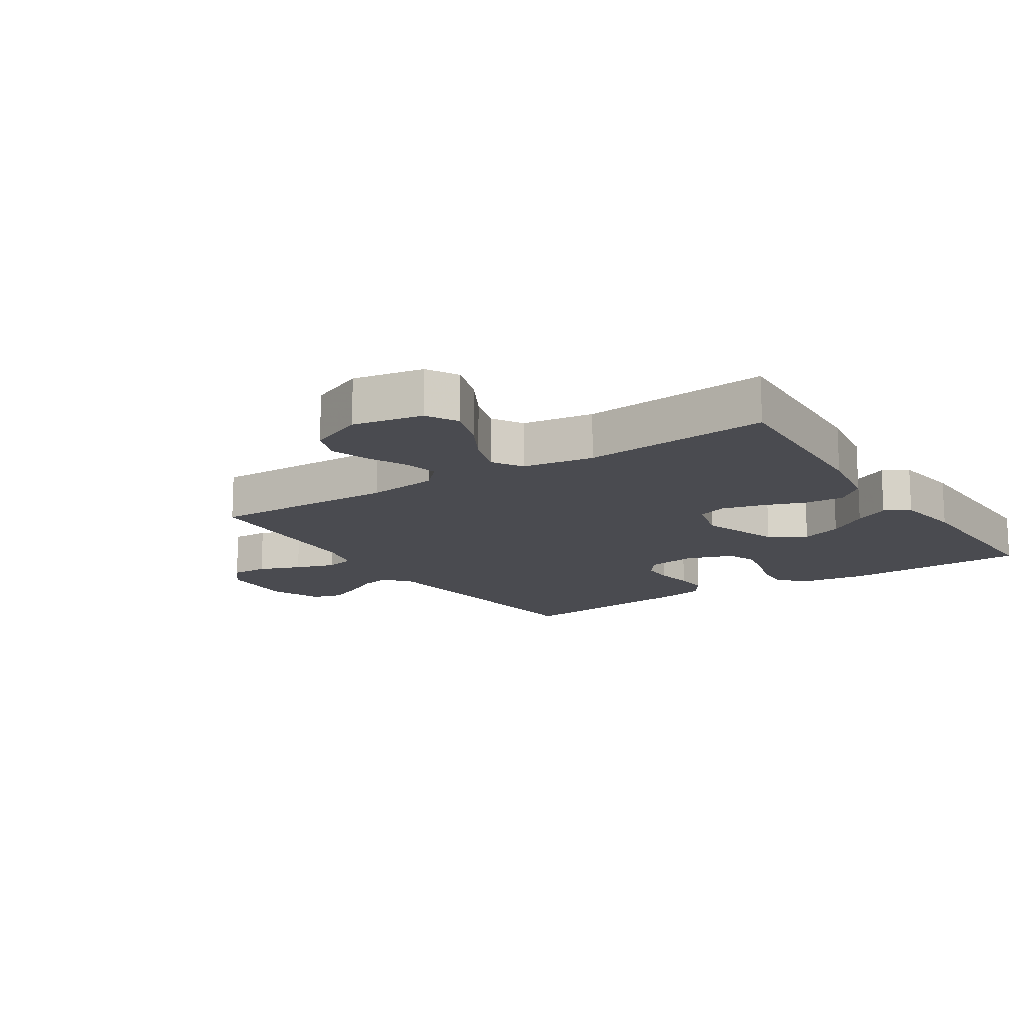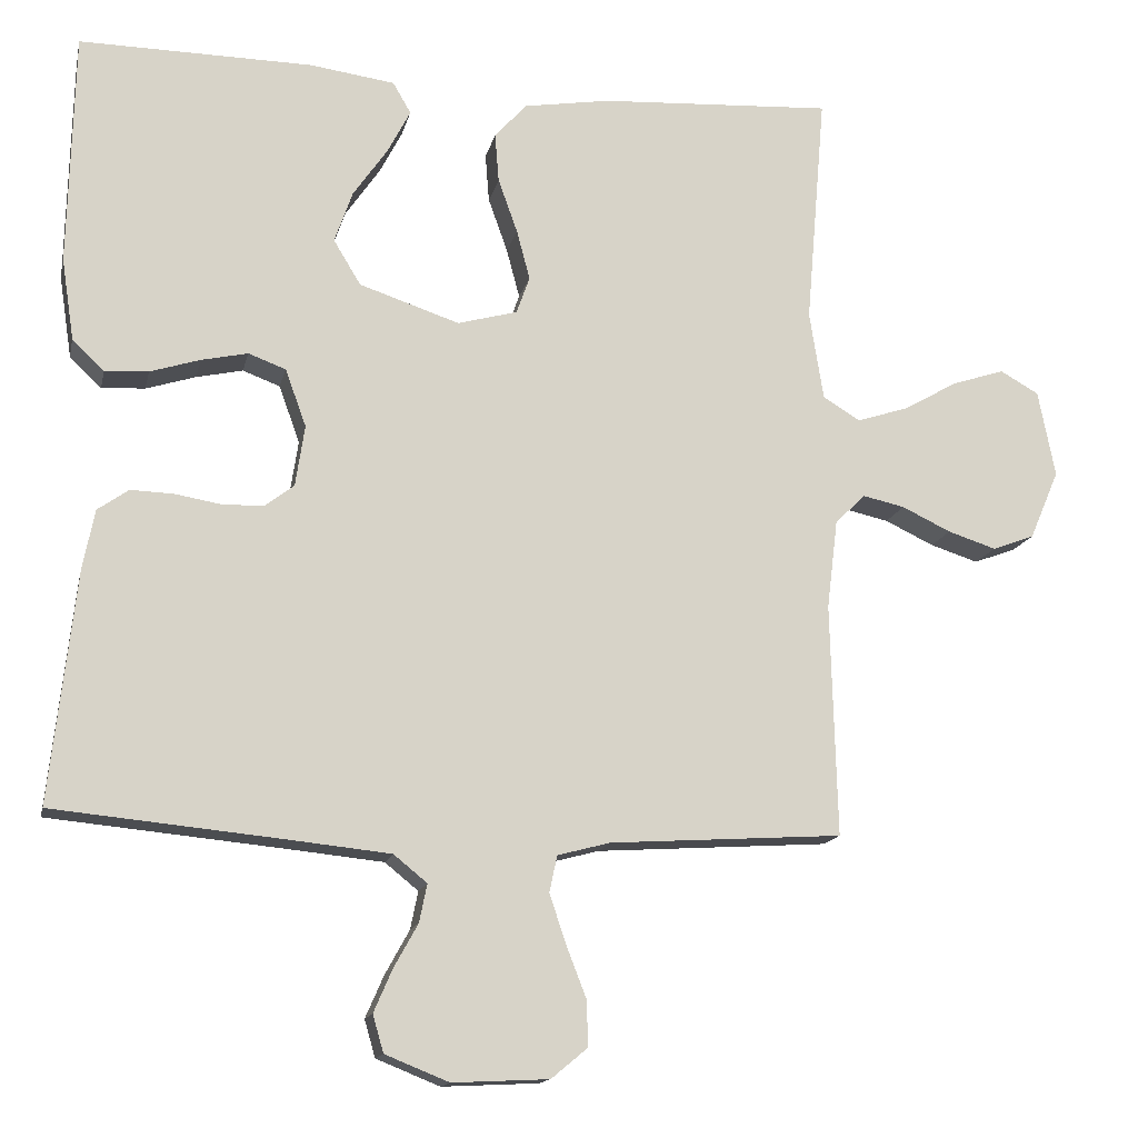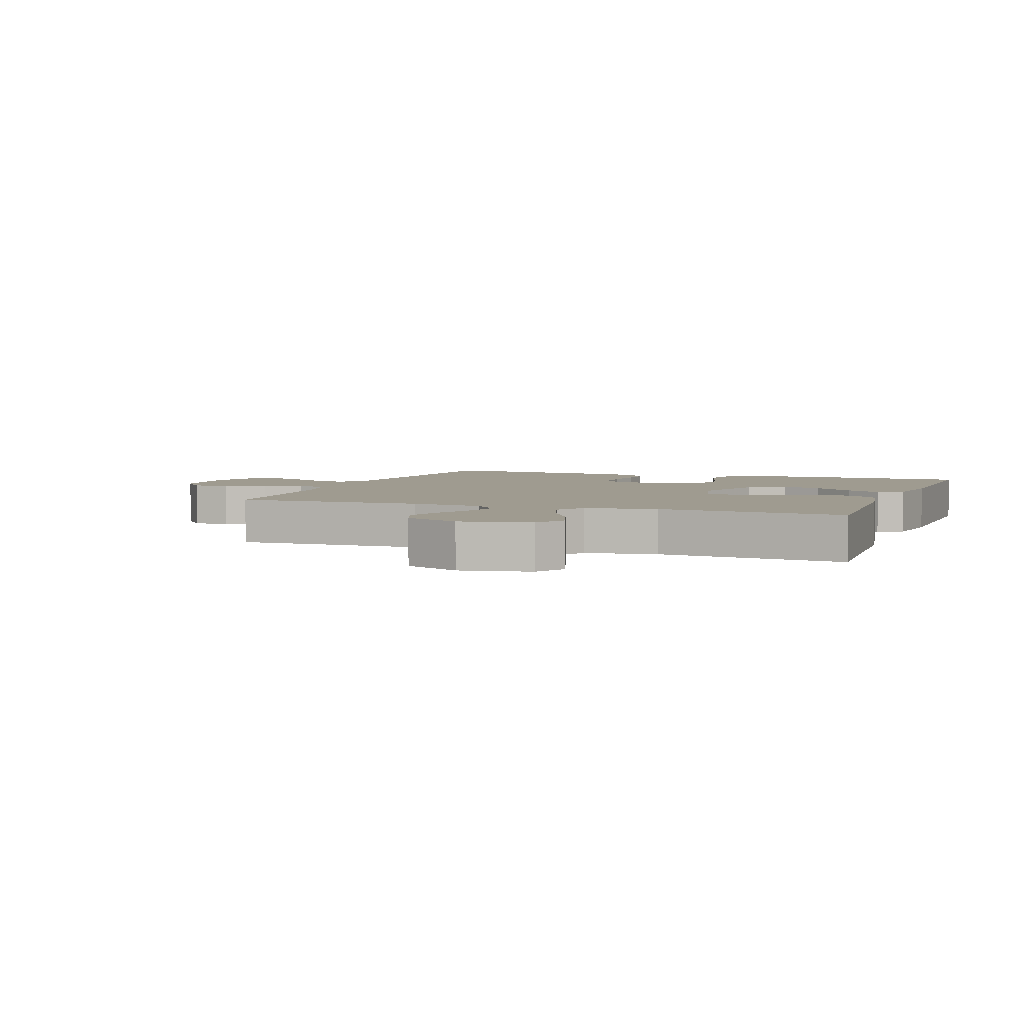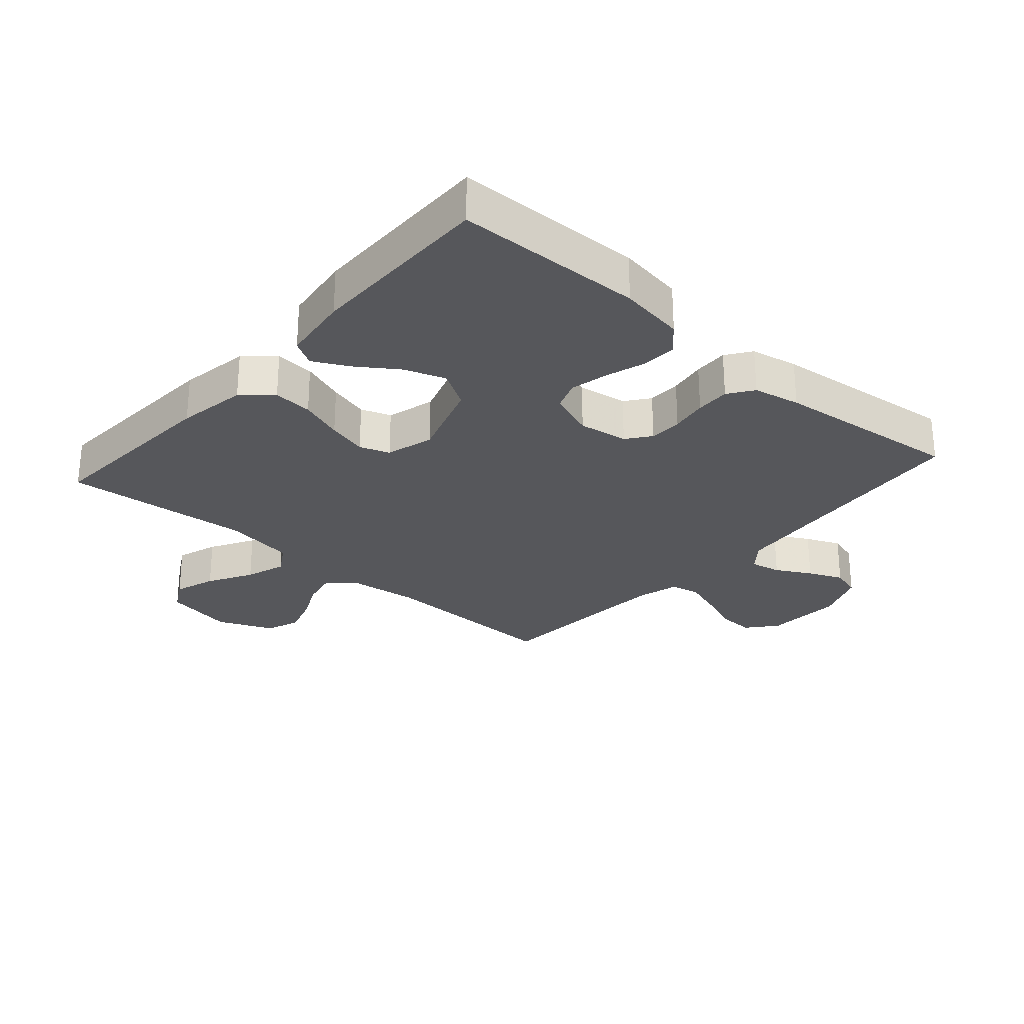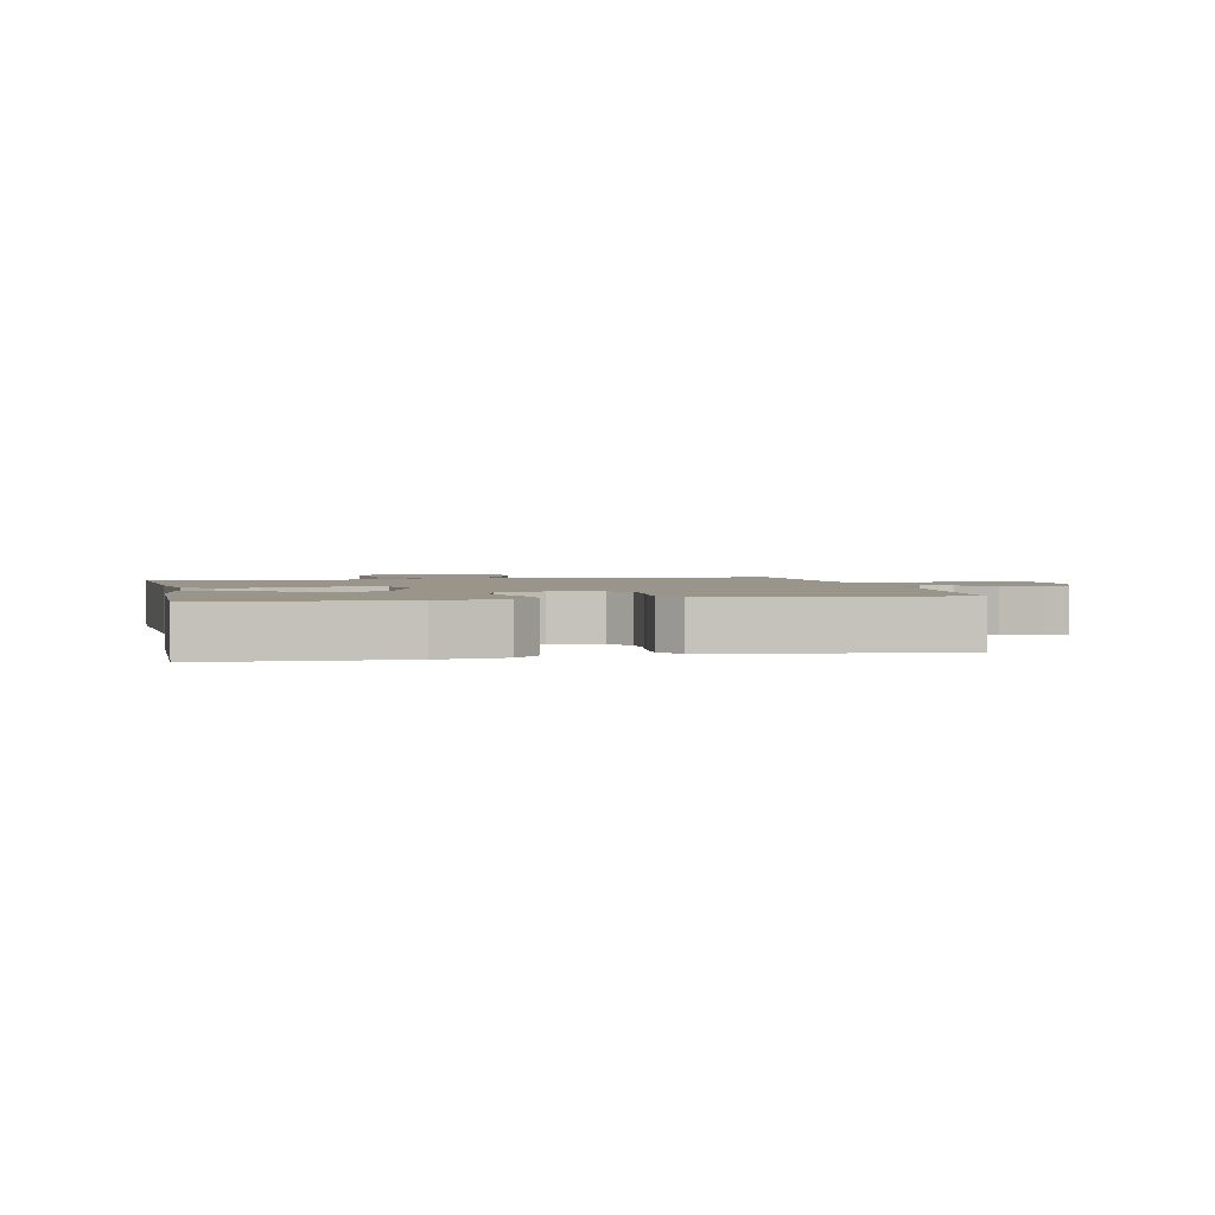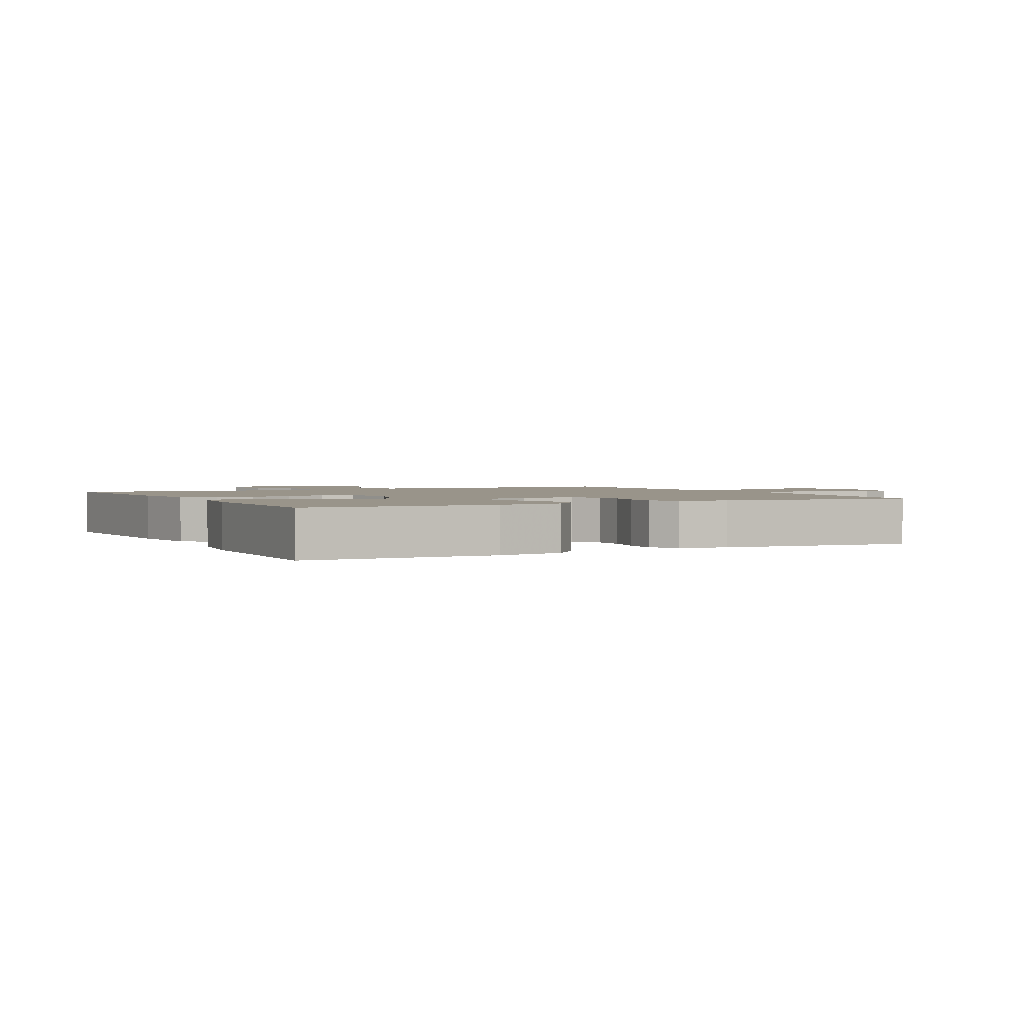
<metadata>
{"format":"obj","ext":"obj","renderer":"f3d","projection":"perspective","resolution":1024,"background":"white","views":[{"elev":-14.5,"azim":-56.6,"up":"+Y"},{"elev":-14.5,"azim":167.8,"up":"+Z"},{"elev":4.1,"azim":-69.7,"up":"+Y"},{"elev":-27.2,"azim":48.6,"up":"+Y"},{"elev":2.1,"azim":77.8,"up":"+Y"},{"elev":1.9,"azim":62.8,"up":"+Y"}]}
</metadata>
<code>
v -0.5 0.07 0.5
v -0.2 0.07 0.483
v -0.088 0.07 0.465
v -0.047 0.07 0.419
v -0.052 0.07 0.356
v -0.077 0.07 0.286
v -0.094 0.07 0.222
v -0.077 0.07 0.174
v 0 0.07 0.153
v 0.129 0.07 0.196
v 0.164 0.07 0.254
v 0.141 0.07 0.32
v 0.096 0.07 0.385
v 0.067 0.07 0.441
v 0.09 0.07 0.481
v 0.2 0.07 0.496
v 0.5 0.07 0.5
v 0.507 0.07 0.2
v 0.491 0.07 0.095
v 0.45 0.07 0.056
v 0.394 0.07 0.059
v 0.33 0.07 0.079
v 0.27 0.07 0.092
v 0.222 0.07 0.074
v 0.195 0.07 0
v 0.207 0.07 -0.079
v 0.245 0.07 -0.108
v 0.298 0.07 -0.109
v 0.357 0.07 -0.099
v 0.412 0.07 -0.097
v 0.452 0.07 -0.125
v 0.467 0.07 -0.2
v 0.5 0.07 -0.5
v 0.2 0.07 -0.529
v 0.074 0.07 -0.542
v 0.031 0.07 -0.577
v 0.041 0.07 -0.626
v 0.072 0.07 -0.682
v 0.096 0.07 -0.737
v 0.082 0.07 -0.785
v 0 0.07 -0.818
v -0.124 0.07 -0.812
v -0.171 0.07 -0.773
v -0.169 0.07 -0.714
v -0.143 0.07 -0.647
v -0.122 0.07 -0.584
v -0.132 0.07 -0.537
v -0.2 0.07 -0.519
v -0.5 0.07 -0.5
v -0.492 0.07 -0.2
v -0.506 0.07 -0.085
v -0.545 0.07 -0.047
v -0.599 0.07 -0.059
v -0.662 0.07 -0.089
v -0.724 0.07 -0.109
v -0.778 0.07 -0.089
v -0.816 0.07 0
v -0.794 0.07 0.112
v -0.744 0.07 0.14
v -0.677 0.07 0.118
v -0.606 0.07 0.078
v -0.541 0.07 0.057
v -0.493 0.07 0.086
v -0.475 0.07 0.2
v -0.5 0 0.5
v -0.2 0 0.483
v -0.088 0 0.465
v -0.047 0 0.419
v -0.052 0 0.356
v -0.077 0 0.286
v -0.094 0 0.222
v -0.077 0 0.174
v 0 0 0.153
v 0.129 0 0.196
v 0.164 0 0.254
v 0.141 0 0.32
v 0.096 0 0.385
v 0.067 0 0.441
v 0.09 0 0.481
v 0.2 0 0.496
v 0.5 0 0.5
v 0.507 0 0.2
v 0.491 0 0.095
v 0.45 0 0.056
v 0.394 0 0.059
v 0.33 0 0.079
v 0.27 0 0.092
v 0.222 0 0.074
v 0.195 0 0
v 0.207 0 -0.079
v 0.245 0 -0.108
v 0.298 0 -0.109
v 0.357 0 -0.099
v 0.412 0 -0.097
v 0.452 0 -0.125
v 0.467 0 -0.2
v 0.5 0 -0.5
v 0.2 0 -0.529
v 0.074 0 -0.542
v 0.031 0 -0.577
v 0.041 0 -0.626
v 0.072 0 -0.682
v 0.096 0 -0.737
v 0.082 0 -0.785
v 0 0 -0.818
v -0.124 0 -0.812
v -0.171 0 -0.773
v -0.169 0 -0.714
v -0.143 0 -0.647
v -0.122 0 -0.584
v -0.132 0 -0.537
v -0.2 0 -0.519
v -0.5 0 -0.5
v -0.492 0 -0.2
v -0.506 0 -0.085
v -0.545 0 -0.047
v -0.599 0 -0.059
v -0.662 0 -0.089
v -0.724 0 -0.109
v -0.778 0 -0.089
v -0.816 0 0
v -0.794 0 0.112
v -0.744 0 0.14
v -0.677 0 0.118
v -0.606 0 0.078
v -0.541 0 0.057
v -0.493 0 0.086
v -0.475 0 0.2
f 58 59 60 61
f 58 61 62
f 57 58 62
f 56 57 62
f 53 54 55 56
f 52 53 56 62
f 51 52 62 63
f 48 49 50
f 47 48 50 51
f 42 43 44 45
f 42 45 46
f 41 42 46
f 40 41 46 47
f 37 38 39 40
f 31 32 33 34
f 31 34 35
f 28 29 30 31
f 27 28 31 35
f 26 27 35 36
f 19 20 21 22
f 19 22 23
f 18 19 23
f 17 18 23 24
f 12 13 14 15
f 11 12 15 16
f 3 4 5 6
f 3 6 7
f 64 1 2 3
f 64 3 7
f 63 64 7 8
f 51 63 8 9
f 37 40 47 51
f 36 37 51
f 25 26 36 51
f 24 25 51 9
f 11 16 17 24
f 10 11 24
f 9 10 24
f 125 124 123 122
f 126 125 122
f 126 122 121
f 126 121 120
f 120 119 118 117
f 126 120 117 116
f 127 126 116 115
f 114 113 112
f 115 114 112 111
f 109 108 107 106
f 110 109 106
f 110 106 105
f 111 110 105 104
f 104 103 102 101
f 98 97 96 95
f 99 98 95
f 95 94 93 92
f 99 95 92 91
f 100 99 91 90
f 86 85 84 83
f 87 86 83
f 87 83 82
f 88 87 82 81
f 79 78 77 76
f 80 79 76 75
f 70 69 68 67
f 71 70 67
f 67 66 65 128
f 71 67 128
f 72 71 128 127
f 73 72 127 115
f 115 111 104 101
f 115 101 100
f 115 100 90 89
f 73 115 89 88
f 88 81 80 75
f 88 75 74
f 88 74 73
f 1 65 66 2
f 2 66 67 3
f 3 67 68 4
f 4 68 69 5
f 5 69 70 6
f 6 70 71 7
f 7 71 72 8
f 8 72 73 9
f 9 73 74 10
f 10 74 75 11
f 11 75 76 12
f 12 76 77 13
f 13 77 78 14
f 14 78 79 15
f 15 79 80 16
f 16 80 81 17
f 17 81 82 18
f 18 82 83 19
f 19 83 84 20
f 20 84 85 21
f 21 85 86 22
f 22 86 87 23
f 23 87 88 24
f 24 88 89 25
f 25 89 90 26
f 26 90 91 27
f 27 91 92 28
f 28 92 93 29
f 29 93 94 30
f 30 94 95 31
f 31 95 96 32
f 32 96 97 33
f 33 97 98 34
f 34 98 99 35
f 35 99 100 36
f 36 100 101 37
f 37 101 102 38
f 38 102 103 39
f 39 103 104 40
f 40 104 105 41
f 41 105 106 42
f 42 106 107 43
f 43 107 108 44
f 44 108 109 45
f 45 109 110 46
f 46 110 111 47
f 47 111 112 48
f 48 112 113 49
f 49 113 114 50
f 50 114 115 51
f 51 115 116 52
f 52 116 117 53
f 53 117 118 54
f 54 118 119 55
f 55 119 120 56
f 56 120 121 57
f 57 121 122 58
f 58 122 123 59
f 59 123 124 60
f 60 124 125 61
f 61 125 126 62
f 62 126 127 63
f 63 127 128 64
f 64 128 65 1

</code>
